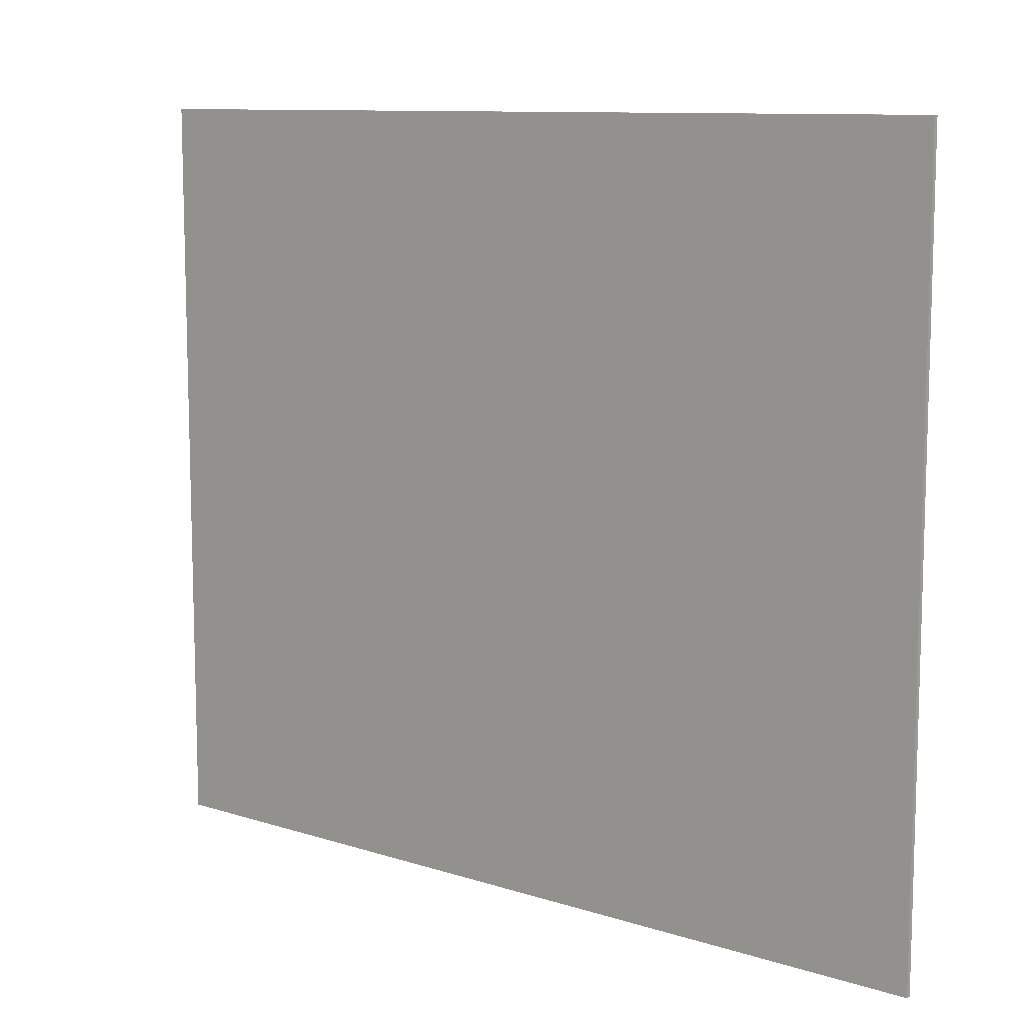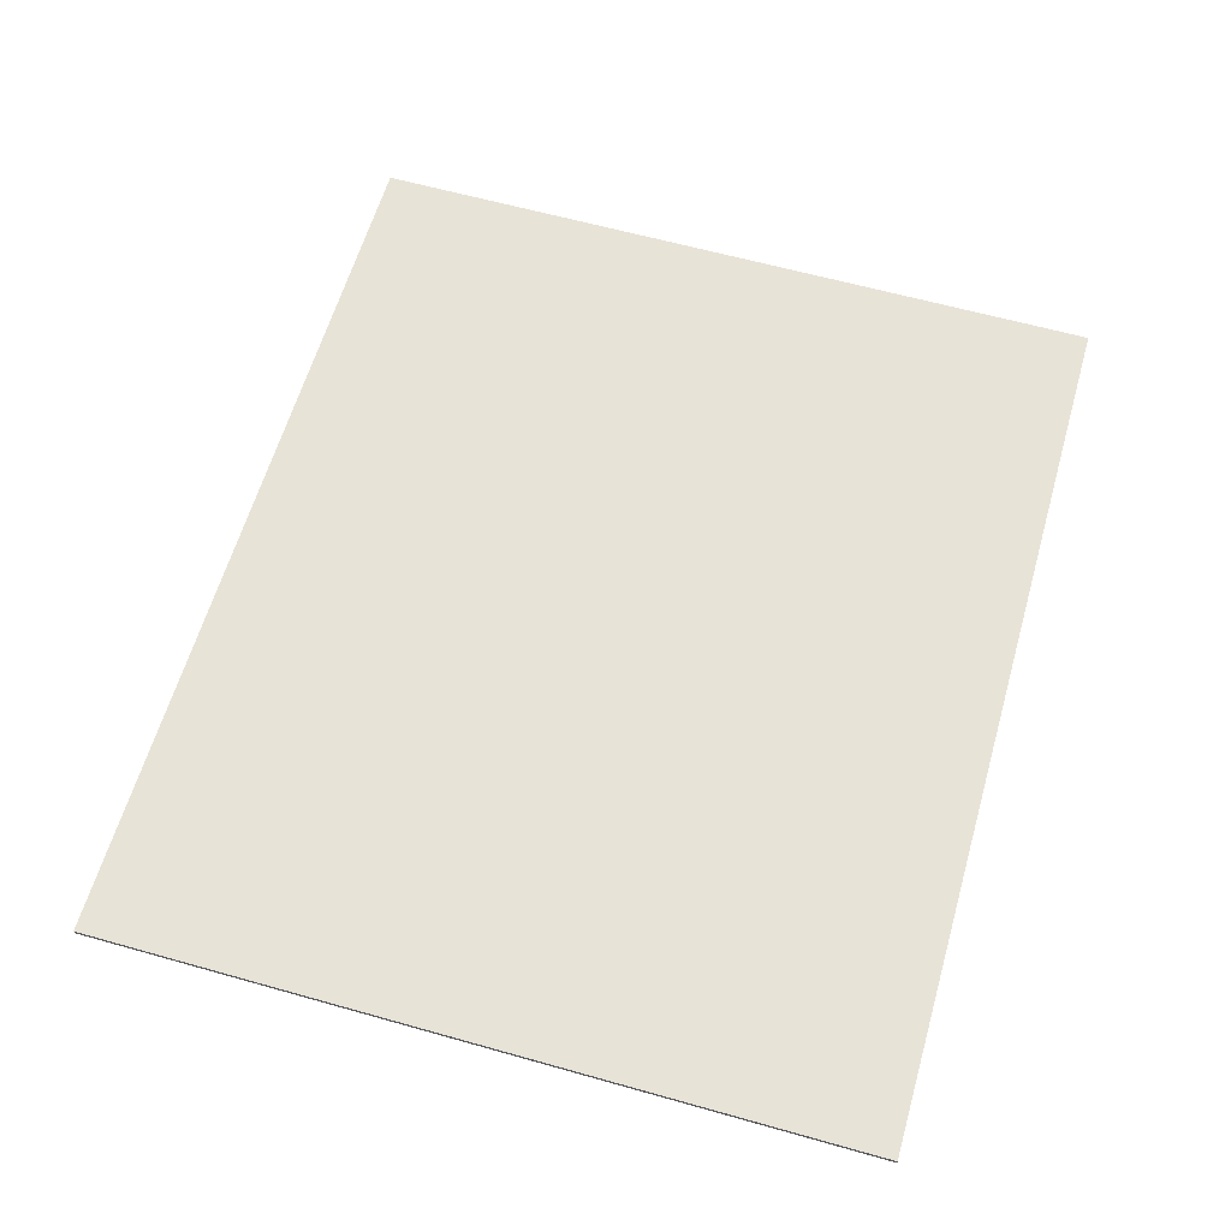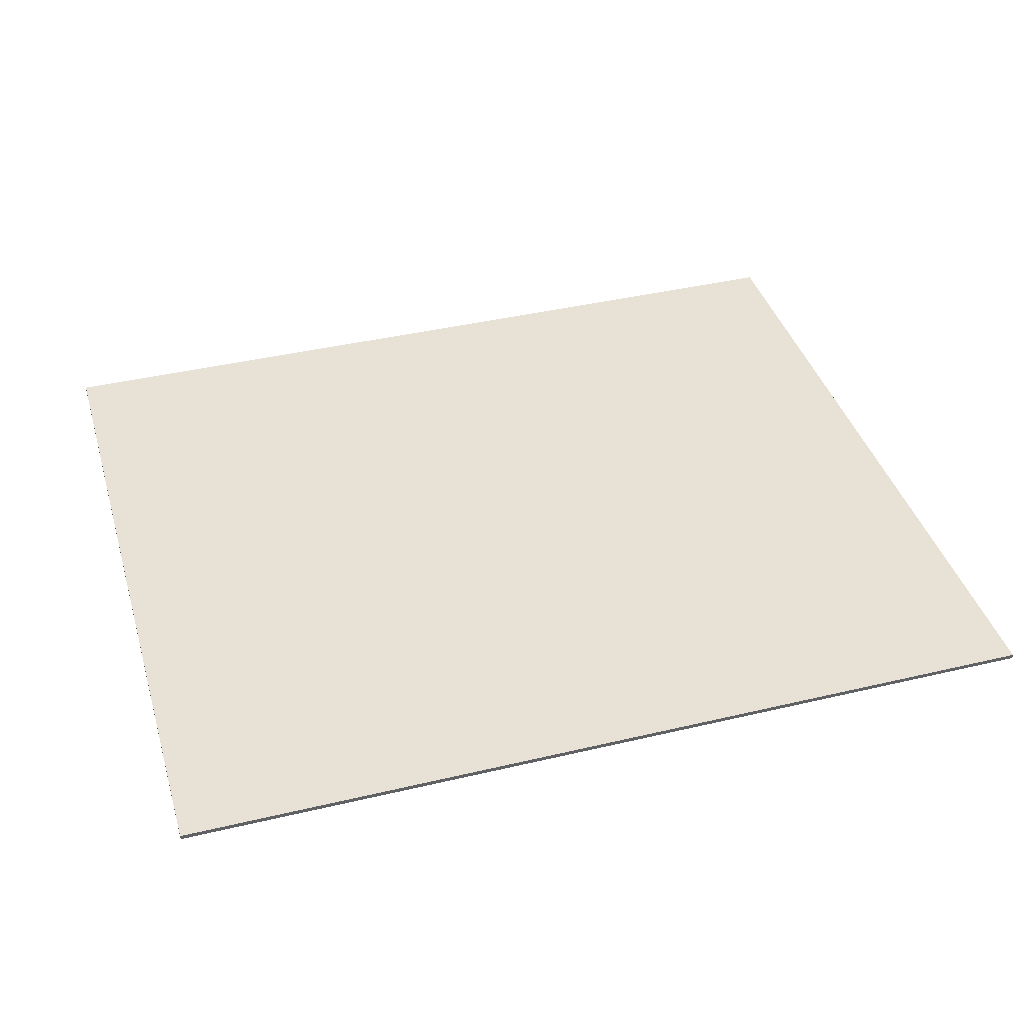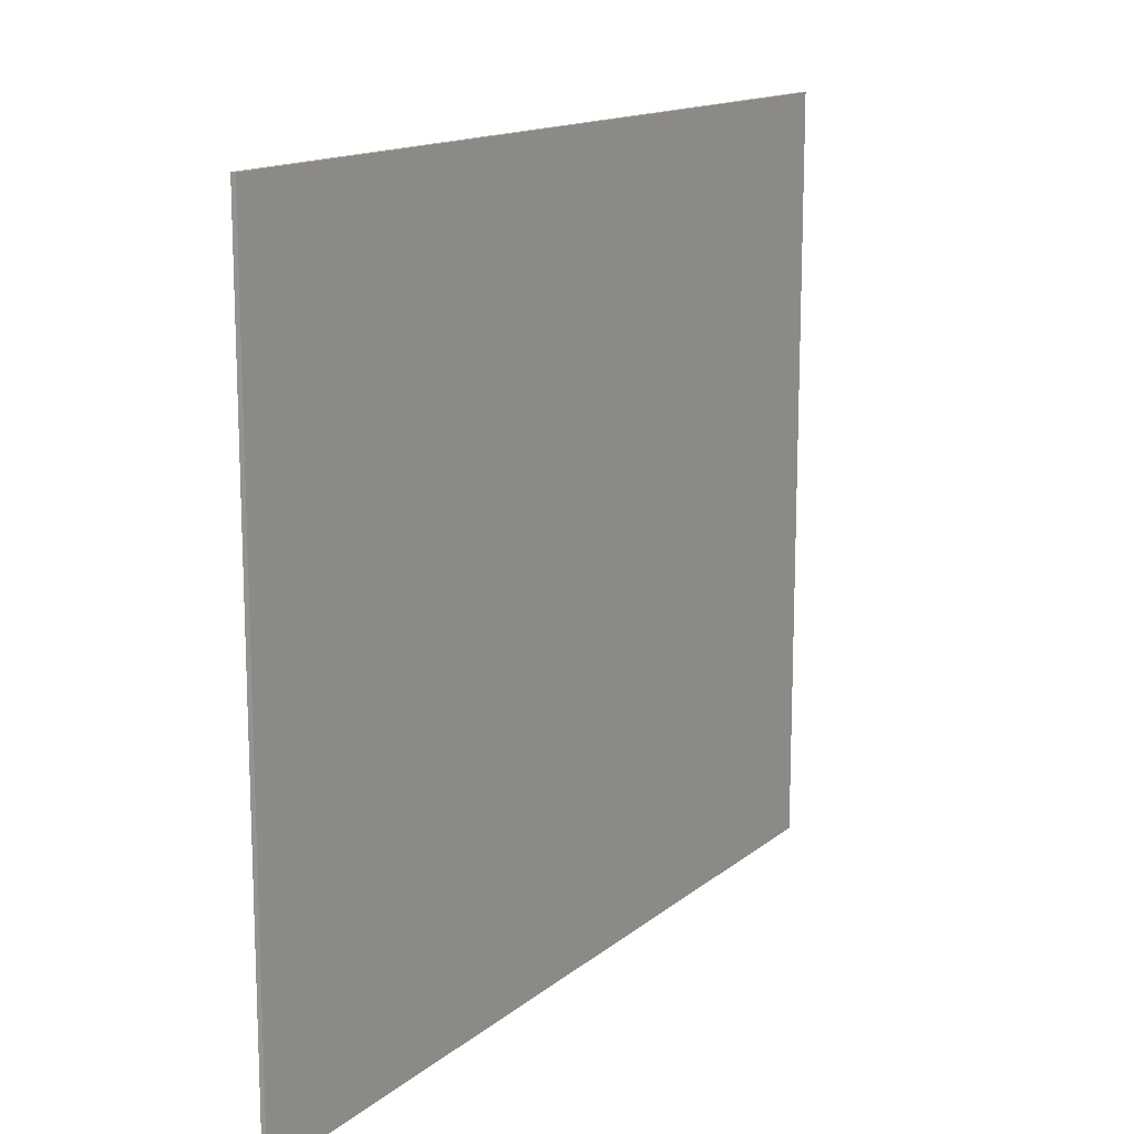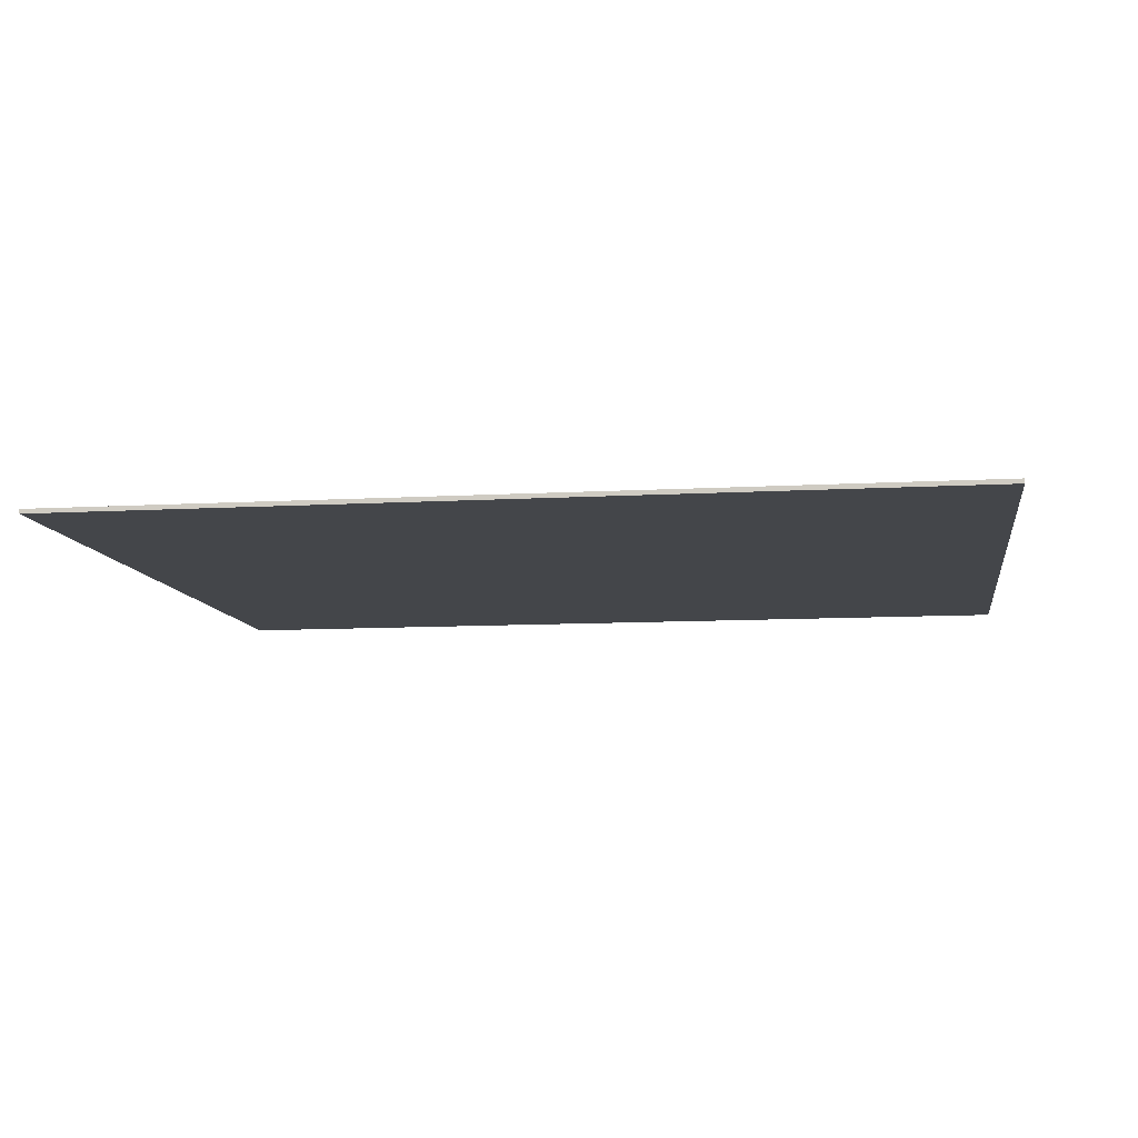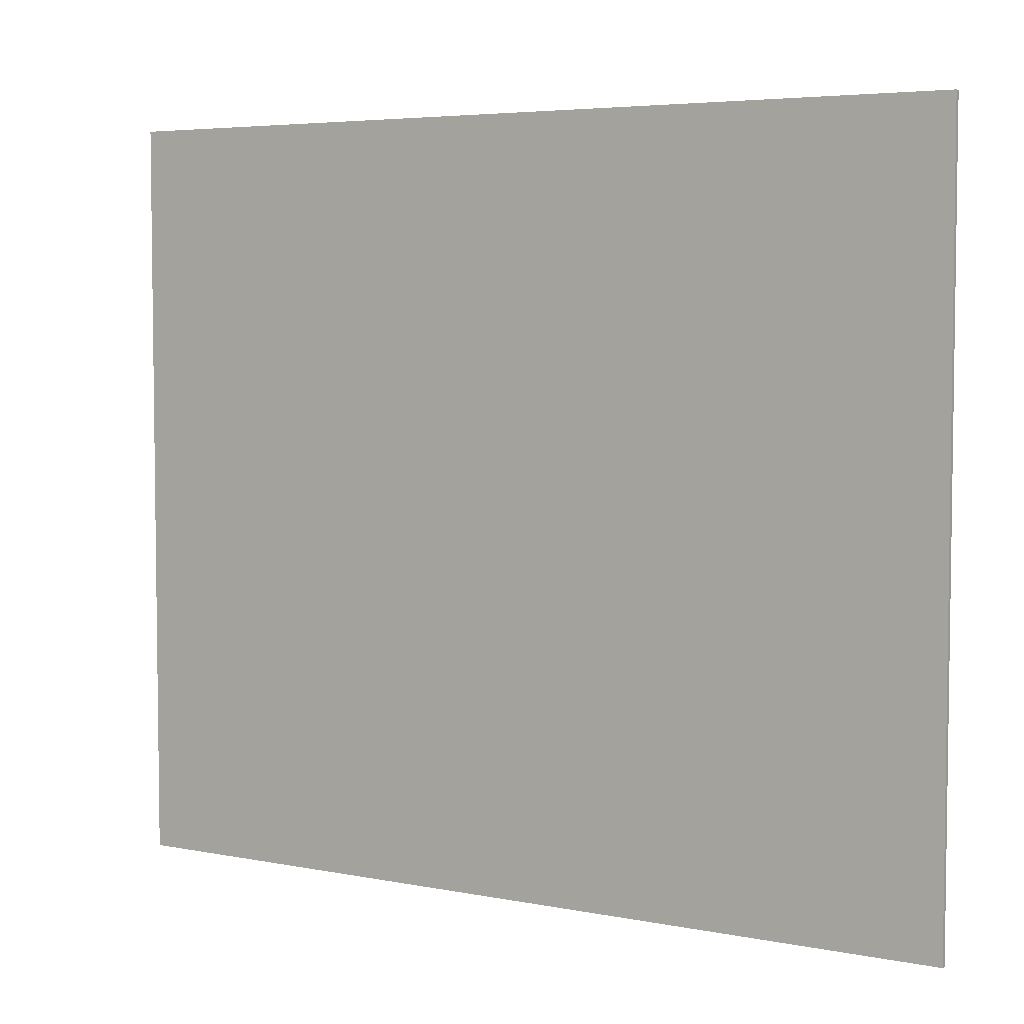
<metadata>
{"format":"obj","ext":"obj","renderer":"f3d","projection":"perspective","resolution":1024,"background":"white","views":[{"elev":10.2,"azim":39.2,"up":"+Z"},{"elev":61.6,"azim":106.0,"up":"+Y"},{"elev":40.2,"azim":-16.3,"up":"+Y"},{"elev":14.4,"azim":-58.9,"up":"+Z"},{"elev":-9.7,"azim":8.5,"up":"+Y"},{"elev":4.9,"azim":-147.8,"up":"+Z"}]}
</metadata>
<code>
v -15.3 -0.07783 13.02
v 15.3 -0.07783 13.02
v -15.3 0.07783 13.02
v 15.3 0.07783 13.02
v -15.3 0.07783 -13.02
v 15.3 0.07783 -13.02
v -15.3 -0.07783 -13.02
v 15.3 -0.07783 -13.02
g basic_rug
f 1 2 4 3
f 3 4 6 5
f 5 6 8 7
f 7 8 2 1
f 2 8 6 4
f 7 1 3 5

</code>
